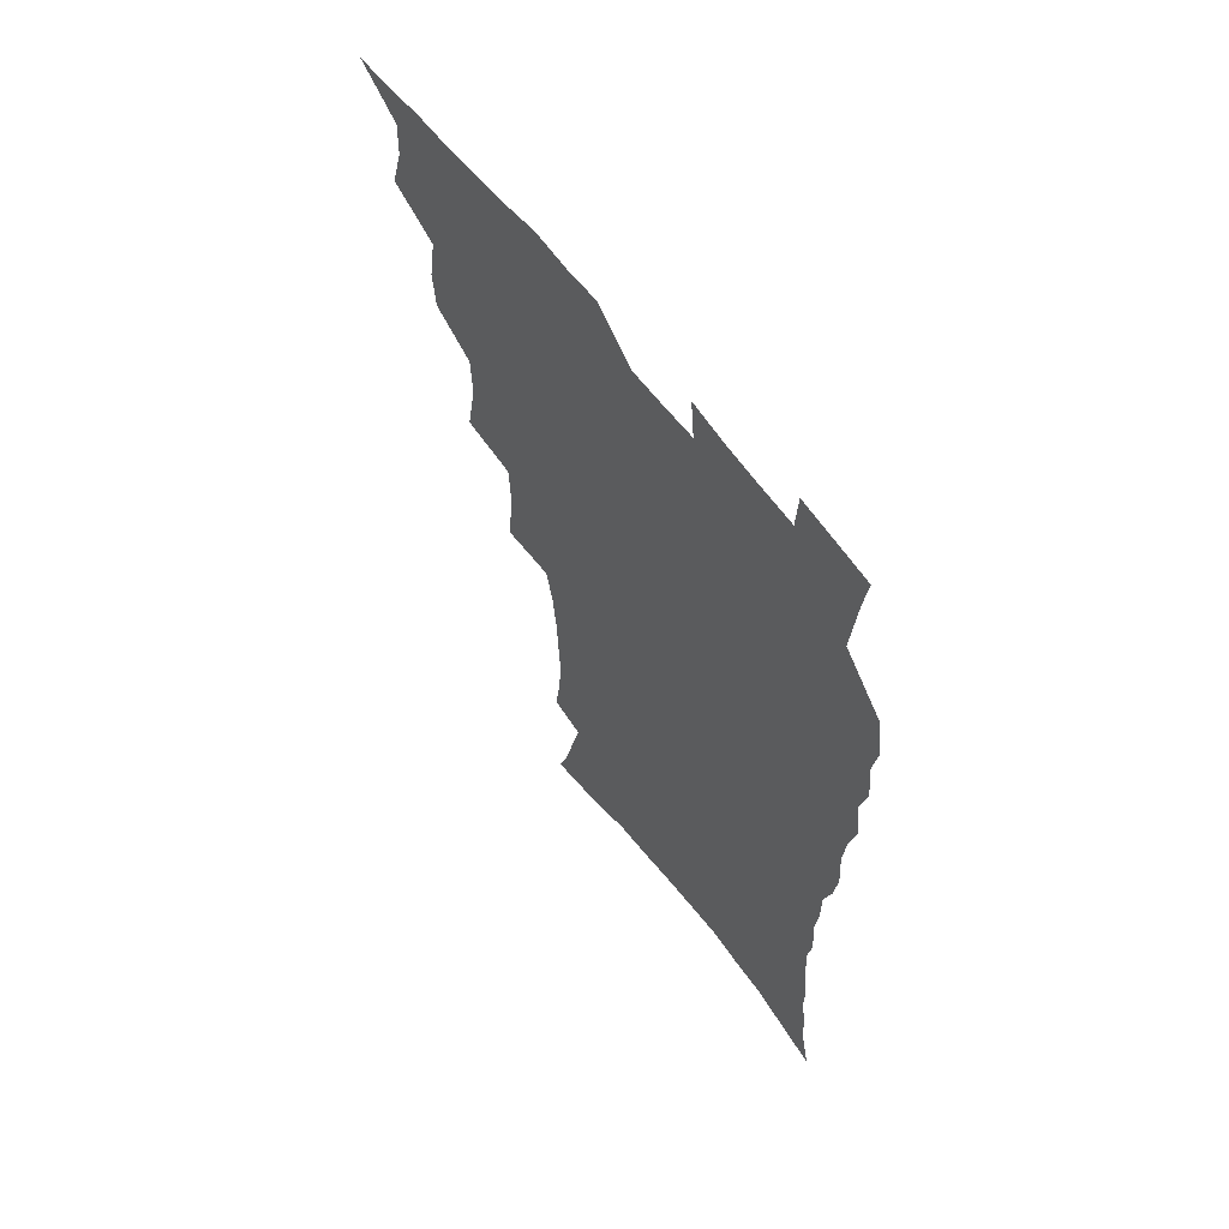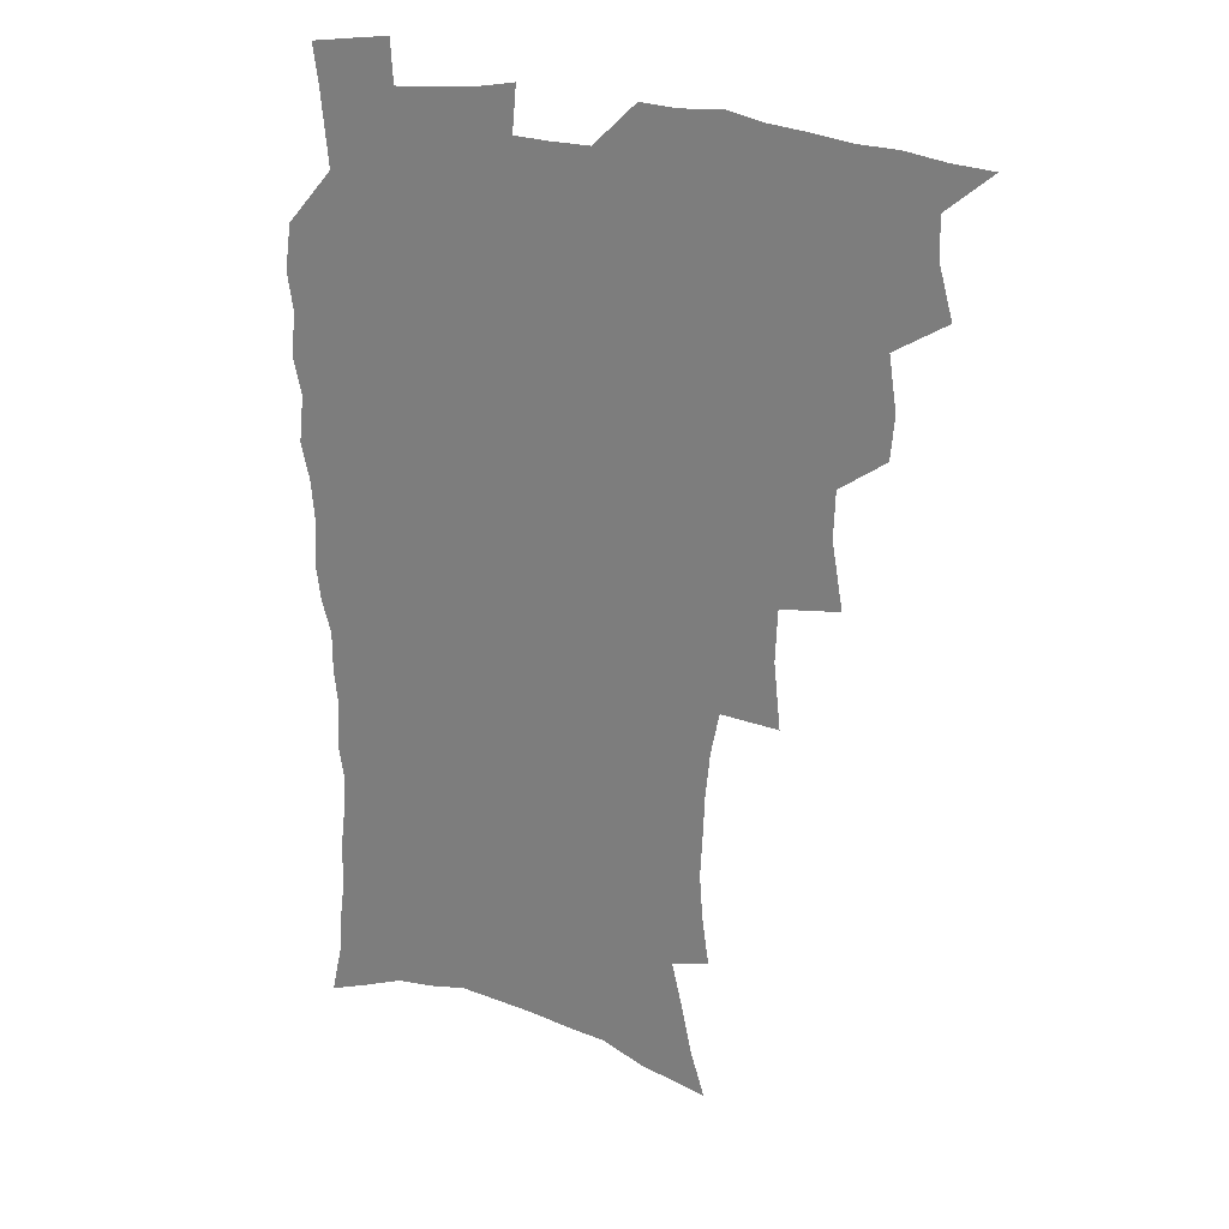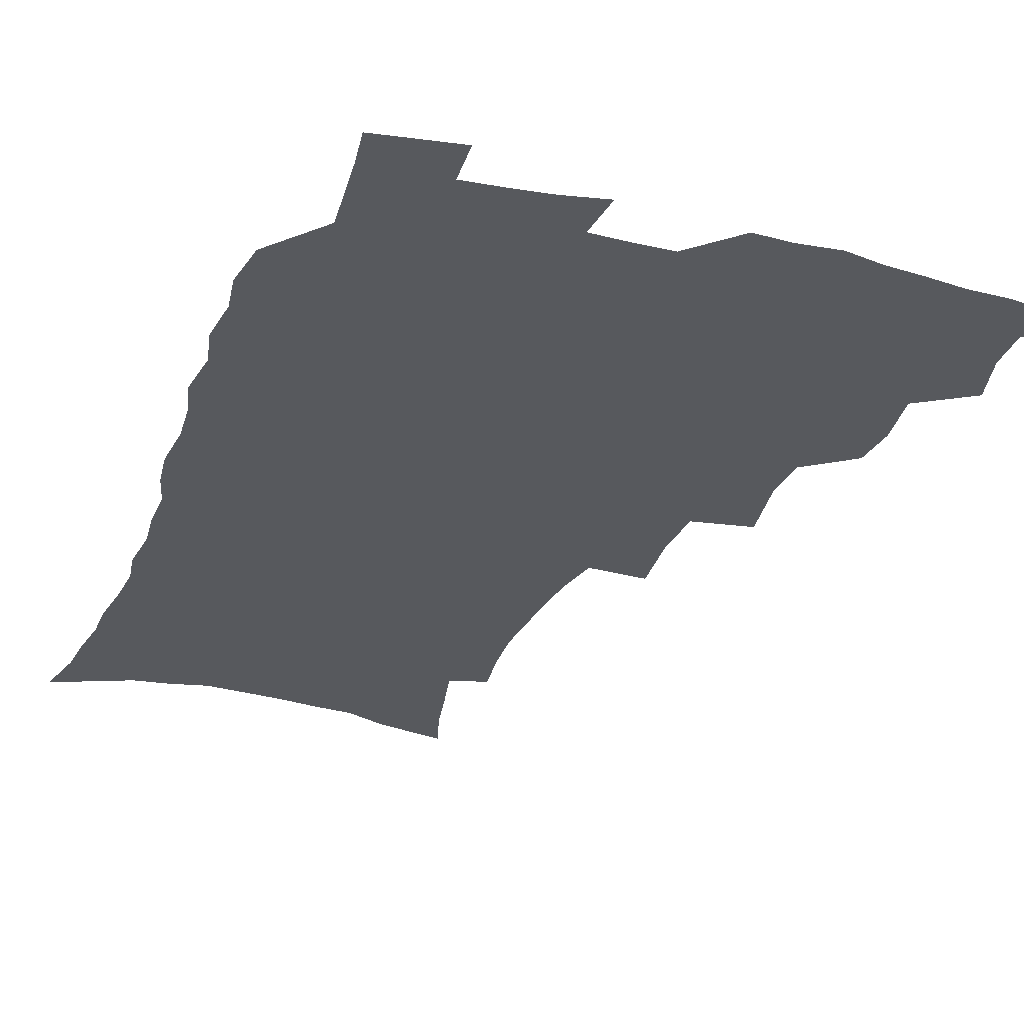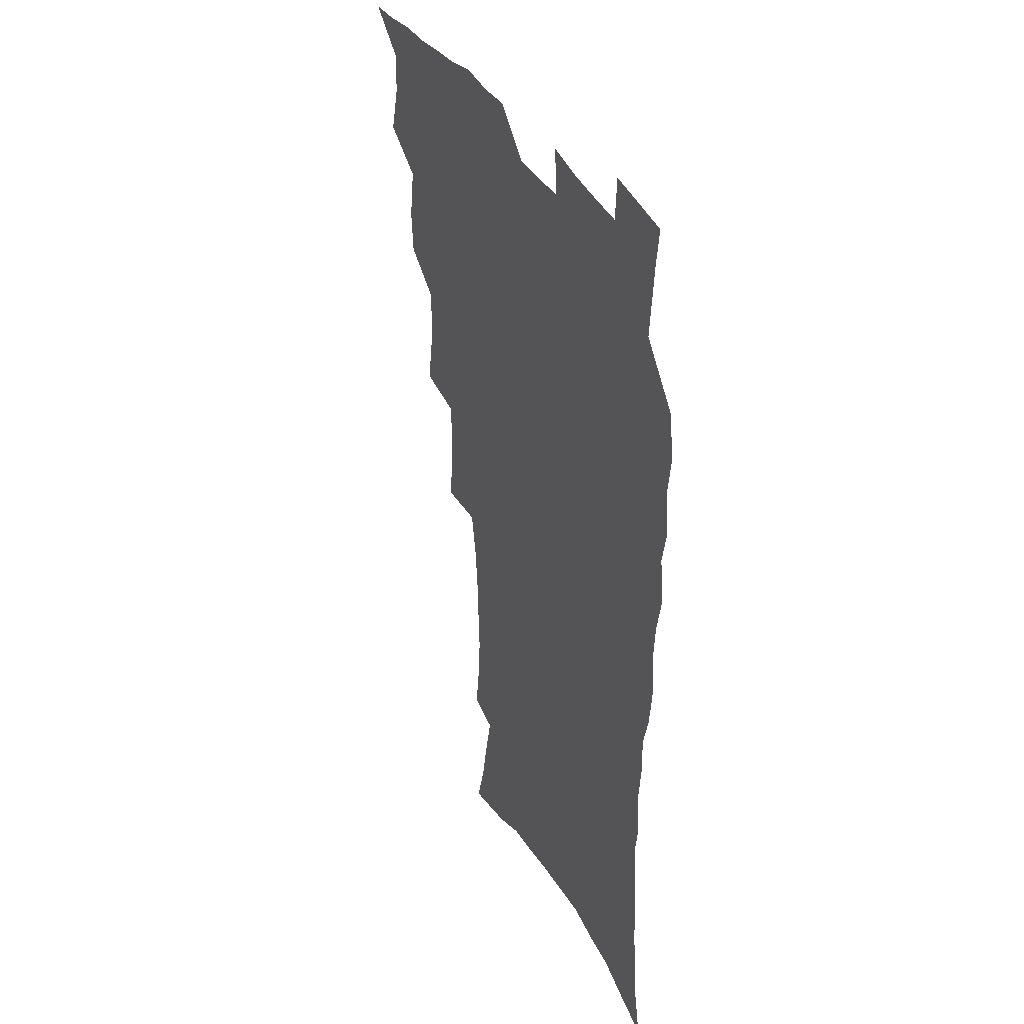
<metadata>
{"format":"obj","ext":"obj","renderer":"f3d","projection":"perspective","resolution":1024,"background":"white","views":[{"elev":62.5,"azim":52.5,"up":"+Y"},{"elev":26.0,"azim":-153.8,"up":"+Y"},{"elev":-29.1,"azim":160.0,"up":"+Z"},{"elev":36.1,"azim":64.4,"up":"+Y"}]}
</metadata>
<code>
v 465.8 522 0
v 477.4 472.5 0
v 482.6 491.3 0
v 483.2 506.9 0
v 481.4 522.8 0
v 495.6 423 0
v 494.3 439.5 0
v 497.3 459.7 0
v 499.4 477.1 0
v 500 492.7 0
v 499 507.6 0
v 496.4 524.8 0
v 509.5 366.6 0
v 513.9 391.9 0
v 513.3 410 0
v 515.6 430.4 0
v 513.6 445.5 0
v 512.5 460.5 0
v 516.2 479.2 0
v 515.7 493.8 0
v 514.1 508.6 0
v 512.1 525 0
v 530.4 317 0
v 533.1 342.7 0
v 532.3 362.8 0
v 531.5 381.7 0
v 532.3 401.1 0
v 530.6 416.2 0
v 531.5 433.9 0
v 531.6 449.8 0
v 531.7 465.5 0
v 531.1 480.3 0
v 530.3 494.9 0
v 528.9 509.9 0
v 526.7 526.7 0
v 555.5 214 0
v 558.1 232.9 0
v 559.4 250.5 0
v 558.7 265.6 0
v 557.9 283.4 0
v 556.3 301.1 0
v 553 318 0
v 550.3 335.3 0
v 548.8 352.7 0
v 548.6 371.9 0
v 547 387.5 0
v 546.8 404.5 0
v 546.8 420.9 0
v 547.6 437.4 0
v 547.4 452.4 0
v 548.2 467.6 0
v 546.8 481.6 0
v 545.1 496.1 0
v 543.6 510.8 0
v 541.3 527.9 0
v 556.4 155.1 0
v 561.8 172.9 0
v 565.2 189.3 0
v 569.9 209.8 0
v 572.9 230 0
v 572.3 244.6 0
v 572.8 261.9 0
v 571.2 276.2 0
v 571.2 296.4 0
v 568.4 310.2 0
v 566.6 327.4 0
v 564 342.2 0
v 563.9 360.6 0
v 562.9 376.9 0
v 562.9 393.9 0
v 562.2 409.1 0
v 563.4 426 0
v 562.3 439.7 0
v 563.4 455.5 0
v 562.3 468.9 0
v 561.3 482.6 0
v 560.1 496.7 0
v 557.9 512.9 0
v 555.5 530.5 0
v 569.2 157.8 0
v 576.4 179.9 0
v 581.4 200.8 0
v 584.9 221.5 0
v 585.8 238.6 0
v 586 255.2 0
v 584.8 269.3 0
v 584.2 286.6 0
v 583.3 303.7 0
v 581.5 318.5 0
v 580.6 335.7 0
v 579.3 351.3 0
v 577.2 364.3 0
v 576.7 380.7 0
v 577 397.3 0
v 577.8 414.5 0
v 577.1 427.9 0
v 576.6 441.8 0
v 577 456.5 0
v 576 469.8 0
v 575.8 483.3 0
v 574.5 497.3 0
v 572.3 513.8 0
v 571.2 529 0
v 582.7 160.8 0
v 592.2 189.3 0
v 596.4 211.2 0
v 597.1 227.1 0
v 597.5 243.5 0
v 597.3 259.5 0
v 596.6 275.1 0
v 595.8 290.9 0
v 594.8 307.2 0
v 594.4 325.6 0
v 592.9 339.2 0
v 591.5 353.3 0
v 591.2 369.8 0
v 590.3 384.6 0
v 590.6 398.6 0
v 590.7 414.8 0
v 590.2 428.4 0
v 590.2 442.8 0
v 590.6 457.3 0
v 590.1 470.6 0
v 589.5 484.1 0
v 588.5 498.4 0
v 586.8 513.9 0
v 585.4 529.5 0
v 598.3 167 0
v 606 195.1 0
v 608.4 214.9 0
v 609.3 232.3 0
v 609 246.9 0
v 608.4 261 0
v 607.9 277.9 0
v 607.5 295.1 0
v 606.6 310.2 0
v 606.1 328.1 0
v 605.1 341.7 0
v 604.6 357.4 0
v 603.8 371.2 0
v 602.8 382.2 0
v 603.3 399.6 0
v 603.9 416.5 0
v 603.6 429.9 0
v 604.2 445 0
v 603.8 457.8 0
v 603.7 471.1 0
v 603.3 484.5 0
v 603.3 498 0
v 601.8 513.2 0
v 612.9 168.2 0
v 618.5 196.6 0
v 620.2 217.3 0
v 620.5 233.3 0
v 620.5 249.8 0
v 620 264.7 0
v 619.6 281.8 0
v 618.9 295.2 0
v 618.3 313.3 0
v 617.9 328.7 0
v 617.3 343.4 0
v 617 358.4 0
v 616.8 374.1 0
v 616.8 387.7 0
v 616.5 402 0
v 616.7 417.4 0
v 616.6 430.3 0
v 617 444.9 0
v 617.4 458.4 0
v 617.7 471.4 0
v 617.6 484.4 0
v 617 498.4 0
v 616.4 512.9 0
v 628.3 170.3 0
v 631.1 196.1 0
v 631.8 215.7 0
v 632 234.4 0
v 631.8 250.6 0
v 631.4 266.1 0
v 630.9 282.3 0
v 630.4 297.3 0
v 630.2 310.9 0
v 629.5 329.8 0
v 629.4 341.8 0
v 629.1 358.7 0
v 629.2 373.2 0
v 629.2 388.3 0
v 629.3 402.1 0
v 629.3 417 0
v 629.7 431 0
v 629.9 444.7 0
v 630.3 458.1 0
v 630.6 471.4 0
v 631 484.3 0
v 631.2 497.8 0
v 630.6 513.1 0
v 629 530.8 0
v 643.7 171.5 0
v 643.9 197.9 0
v 643.6 217.5 0
v 643.6 232.8 0
v 643.4 249.1 0
v 642.9 265.9 0
v 642.4 282.1 0
v 641.8 299.9 0
v 641.7 312.3 0
v 641.2 329.5 0
v 641.3 343.4 0
v 641.3 357.7 0
v 641.6 372.6 0
v 641.7 387.3 0
v 641.9 401.5 0
v 642.1 415.9 0
v 642.5 430.3 0
v 642.9 444.1 0
v 643.5 457.2 0
v 644 470.6 0
v 644.5 484 0
v 645 497.6 0
v 645.3 511.7 0
v 645.1 527.4 0
v 658.8 172.5 0
v 656.7 196.4 0
v 655.9 214.9 0
v 655 232.5 0
v 655.7 245.6 0
v 654.2 265.2 0
v 654.8 278 0
v 653.5 296.9 0
v 653.2 312.5 0
v 653.2 327.4 0
v 653.1 342.9 0
v 653.3 356.9 0
v 654.5 369.9 0
v 654.7 384.5 0
v 654.9 399.3 0
v 655.4 413.1 0
v 655.2 429.7 0
v 655.6 443.6 0
v 656.5 456.9 0
v 657.2 470.3 0
v 658.1 483.4 0
v 658.9 496.8 0
v 659.5 510.8 0
v 660 525.7 0
v 673.7 169.2 0
v 669.8 193.6 0
v 668.8 210.8 0
v 668.3 226.9 0
v 667.4 244.4 0
v 666.6 261.1 0
v 666.3 276.6 0
v 665.1 294.9 0
v 665.2 309.3 0
v 666.7 321.9 0
v 666.1 338.5 0
v 667.3 351.6 0
v 666.9 368.1 0
v 667.2 383.2 0
v 667.8 397.5 0
v 667.8 412.9 0
v 669.5 426 0
v 670.5 439.6 0
v 670.2 454.9 0
v 670.7 468.8 0
v 671.9 482.2 0
v 672.6 496 0
v 673.7 510.2 0
v 674.7 524.4 0
v 675.7 540.9 0
v 687.8 167.4 0
v 683.2 190.1 0
v 682.1 206.4 0
v 680.6 224 0
v 680.3 239.2 0
v 678.7 257.5 0
v 678 274 0
v 677.9 289.4 0
v 679 302.9 0
v 678.2 320.3 0
v 679.2 334 0
v 679.3 349.7 0
v 680.1 363.9 0
v 680.7 378.9 0
v 682.2 392.7 0
v 682.6 407.8 0
v 684.3 421.5 0
v 683.7 437.8 0
v 685.2 451.3 0
v 685.2 466.4 0
v 685.2 481.4 0
v 686.4 494.9 0
v 687.9 508.7 0
v 689.4 523.1 0
v 690.6 538.6 0
v 703.5 160.6 0
v 698.1 183.4 0
v 695.8 201.1 0
v 695.2 216.5 0
v 693.3 234.2 0
v 692.6 250.1 0
v 691.8 266.4 0
v 691.9 281.7 0
v 691.6 297.7 0
v 691.3 313.8 0
v 693.5 326.8 0
v 694.7 341.4 0
v 693.7 358.4 0
v 697.3 370.7 0
v 697.3 386.6 0
v 696.5 403.3 0
v 699 416.9 0
v 698.7 433 0
v 699.9 447.6 0
v 700.2 462.8 0
v 699.6 478.5 0
v 701.3 492.4 0
v 702.6 507.1 0
v 704 521.7 0
v 706 536.1 0
v 718.7 154.5 0
v 714.4 174.8 0
v 713.3 190.4 0
v 711.2 207 0
v 711.3 221.3 0
v 709.3 238.5 0
v 708.5 254.5 0
v 710.5 267.2 0
v 709.1 284.6 0
v 710.7 298.8 0
v 710.7 314.9 0
v 714.3 327.5 0
v 716.2 342.3 0
v 715 360.2 0
v 716.4 375.4 0
v 719.6 389.5 0
v 717.6 407.8 0
v 720.8 421.8 0
v 719.2 439.4 0
v 721.4 453.8 0
v 718.9 471.5 0
f 4 5 1
f 8 9 2
f 2 9 3
f 9 10 3
f 3 10 4
f 10 11 4
f 4 11 5
f 11 12 5
f 15 16 6
f 6 16 7
f 16 17 7
f 7 17 8
f 17 18 8
f 8 18 9
f 18 19 9
f 9 19 10
f 19 20 10
f 10 20 11
f 20 21 11
f 11 21 12
f 21 22 12
f 25 26 13
f 13 26 14
f 26 27 14
f 14 27 15
f 27 28 15
f 15 28 16
f 28 29 16
f 16 29 17
f 29 30 17
f 17 30 18
f 30 31 18
f 18 31 19
f 31 32 19
f 19 32 20
f 32 33 20
f 20 33 21
f 33 34 21
f 21 34 22
f 34 35 22
f 42 43 23
f 23 43 24
f 43 44 24
f 24 44 25
f 44 45 25
f 25 45 26
f 45 46 26
f 26 46 27
f 46 47 27
f 27 47 28
f 47 48 28
f 28 48 29
f 48 49 29
f 29 49 30
f 49 50 30
f 30 50 31
f 50 51 31
f 31 51 32
f 51 52 32
f 32 52 33
f 52 53 33
f 33 53 34
f 53 54 34
f 34 54 35
f 54 55 35
f 59 60 36
f 36 60 37
f 60 61 37
f 37 61 38
f 61 62 38
f 38 62 39
f 62 63 39
f 39 63 40
f 63 64 40
f 40 64 41
f 64 65 41
f 41 65 42
f 65 66 42
f 42 66 43
f 66 67 43
f 43 67 44
f 67 68 44
f 44 68 45
f 68 69 45
f 45 69 46
f 69 70 46
f 46 70 47
f 70 71 47
f 47 71 48
f 71 72 48
f 48 72 49
f 72 73 49
f 49 73 50
f 73 74 50
f 50 74 51
f 74 75 51
f 51 75 52
f 75 76 52
f 52 76 53
f 76 77 53
f 53 77 54
f 77 78 54
f 54 78 55
f 78 79 55
f 56 80 57
f 80 81 57
f 57 81 58
f 81 82 58
f 58 82 59
f 82 83 59
f 59 83 60
f 83 84 60
f 60 84 61
f 84 85 61
f 61 85 62
f 85 86 62
f 62 86 63
f 86 87 63
f 63 87 64
f 87 88 64
f 64 88 65
f 88 89 65
f 65 89 66
f 89 90 66
f 66 90 67
f 90 91 67
f 67 91 68
f 91 92 68
f 68 92 69
f 92 93 69
f 69 93 70
f 93 94 70
f 70 94 71
f 94 95 71
f 71 95 72
f 95 96 72
f 72 96 73
f 96 97 73
f 73 97 74
f 97 98 74
f 74 98 75
f 98 99 75
f 75 99 76
f 99 100 76
f 76 100 77
f 100 101 77
f 77 101 78
f 101 102 78
f 78 102 79
f 102 103 79
f 80 104 81
f 104 105 81
f 81 105 82
f 105 106 82
f 82 106 83
f 106 107 83
f 83 107 84
f 107 108 84
f 84 108 85
f 108 109 85
f 85 109 86
f 109 110 86
f 86 110 87
f 110 111 87
f 87 111 88
f 111 112 88
f 88 112 89
f 112 113 89
f 89 113 90
f 113 114 90
f 90 114 91
f 114 115 91
f 91 115 92
f 115 116 92
f 92 116 93
f 116 117 93
f 93 117 94
f 117 118 94
f 94 118 95
f 118 119 95
f 95 119 96
f 119 120 96
f 96 120 97
f 120 121 97
f 97 121 98
f 121 122 98
f 98 122 99
f 122 123 99
f 99 123 100
f 123 124 100
f 100 124 101
f 124 125 101
f 101 125 102
f 125 126 102
f 102 126 103
f 126 127 103
f 104 128 105
f 128 129 105
f 105 129 106
f 129 130 106
f 106 130 107
f 130 131 107
f 107 131 108
f 131 132 108
f 108 132 109
f 132 133 109
f 109 133 110
f 133 134 110
f 110 134 111
f 134 135 111
f 111 135 112
f 135 136 112
f 112 136 113
f 136 137 113
f 113 137 114
f 137 138 114
f 114 138 115
f 138 139 115
f 115 139 116
f 139 140 116
f 116 140 117
f 140 141 117
f 117 141 118
f 141 142 118
f 118 142 119
f 142 143 119
f 119 143 120
f 143 144 120
f 120 144 121
f 144 145 121
f 121 145 122
f 145 146 122
f 122 146 123
f 146 147 123
f 123 147 124
f 147 148 124
f 124 148 125
f 148 149 125
f 125 149 126
f 149 150 126
f 126 150 127
f 128 151 129
f 151 152 129
f 129 152 130
f 152 153 130
f 130 153 131
f 153 154 131
f 131 154 132
f 154 155 132
f 132 155 133
f 155 156 133
f 133 156 134
f 156 157 134
f 134 157 135
f 157 158 135
f 135 158 136
f 158 159 136
f 136 159 137
f 159 160 137
f 137 160 138
f 160 161 138
f 138 161 139
f 161 162 139
f 139 162 140
f 162 163 140
f 140 163 141
f 163 164 141
f 141 164 142
f 164 165 142
f 142 165 143
f 165 166 143
f 143 166 144
f 166 167 144
f 144 167 145
f 167 168 145
f 145 168 146
f 168 169 146
f 146 169 147
f 169 170 147
f 147 170 148
f 170 171 148
f 148 171 149
f 171 172 149
f 149 172 150
f 172 173 150
f 151 174 152
f 174 175 152
f 152 175 153
f 175 176 153
f 153 176 154
f 176 177 154
f 154 177 155
f 177 178 155
f 155 178 156
f 178 179 156
f 156 179 157
f 179 180 157
f 157 180 158
f 180 181 158
f 158 181 159
f 181 182 159
f 159 182 160
f 182 183 160
f 160 183 161
f 183 184 161
f 161 184 162
f 184 185 162
f 162 185 163
f 185 186 163
f 163 186 164
f 186 187 164
f 164 187 165
f 187 188 165
f 165 188 166
f 188 189 166
f 166 189 167
f 189 190 167
f 167 190 168
f 190 191 168
f 168 191 169
f 191 192 169
f 169 192 170
f 192 193 170
f 170 193 171
f 193 194 171
f 171 194 172
f 194 195 172
f 172 195 173
f 195 196 173
f 174 198 175
f 198 199 175
f 175 199 176
f 199 200 176
f 176 200 177
f 200 201 177
f 177 201 178
f 201 202 178
f 178 202 179
f 202 203 179
f 179 203 180
f 203 204 180
f 180 204 181
f 204 205 181
f 181 205 182
f 205 206 182
f 182 206 183
f 206 207 183
f 183 207 184
f 207 208 184
f 184 208 185
f 208 209 185
f 185 209 186
f 209 210 186
f 186 210 187
f 210 211 187
f 187 211 188
f 211 212 188
f 188 212 189
f 212 213 189
f 189 213 190
f 213 214 190
f 190 214 191
f 214 215 191
f 191 215 192
f 215 216 192
f 192 216 193
f 216 217 193
f 193 217 194
f 217 218 194
f 194 218 195
f 218 219 195
f 195 219 196
f 219 220 196
f 196 220 197
f 220 221 197
f 198 222 199
f 222 223 199
f 199 223 200
f 223 224 200
f 200 224 201
f 224 225 201
f 201 225 202
f 225 226 202
f 202 226 203
f 226 227 203
f 203 227 204
f 227 228 204
f 204 228 205
f 228 229 205
f 205 229 206
f 229 230 206
f 206 230 207
f 230 231 207
f 207 231 208
f 231 232 208
f 208 232 209
f 232 233 209
f 209 233 210
f 233 234 210
f 210 234 211
f 234 235 211
f 211 235 212
f 235 236 212
f 212 236 213
f 236 237 213
f 213 237 214
f 237 238 214
f 214 238 215
f 238 239 215
f 215 239 216
f 239 240 216
f 216 240 217
f 240 241 217
f 217 241 218
f 241 242 218
f 218 242 219
f 242 243 219
f 219 243 220
f 243 244 220
f 220 244 221
f 244 245 221
f 222 246 223
f 246 247 223
f 223 247 224
f 247 248 224
f 224 248 225
f 248 249 225
f 225 249 226
f 249 250 226
f 226 250 227
f 250 251 227
f 227 251 228
f 251 252 228
f 228 252 229
f 252 253 229
f 229 253 230
f 253 254 230
f 230 254 231
f 254 255 231
f 231 255 232
f 255 256 232
f 232 256 233
f 256 257 233
f 233 257 234
f 257 258 234
f 234 258 235
f 258 259 235
f 235 259 236
f 259 260 236
f 236 260 237
f 260 261 237
f 237 261 238
f 261 262 238
f 238 262 239
f 262 263 239
f 239 263 240
f 263 264 240
f 240 264 241
f 264 265 241
f 241 265 242
f 265 266 242
f 242 266 243
f 266 267 243
f 243 267 244
f 267 268 244
f 244 268 245
f 268 269 245
f 246 271 247
f 271 272 247
f 247 272 248
f 272 273 248
f 248 273 249
f 273 274 249
f 249 274 250
f 274 275 250
f 250 275 251
f 275 276 251
f 251 276 252
f 276 277 252
f 252 277 253
f 277 278 253
f 253 278 254
f 278 279 254
f 254 279 255
f 279 280 255
f 255 280 256
f 280 281 256
f 256 281 257
f 281 282 257
f 257 282 258
f 282 283 258
f 258 283 259
f 283 284 259
f 259 284 260
f 284 285 260
f 260 285 261
f 285 286 261
f 261 286 262
f 286 287 262
f 262 287 263
f 287 288 263
f 263 288 264
f 288 289 264
f 264 289 265
f 289 290 265
f 265 290 266
f 290 291 266
f 266 291 267
f 291 292 267
f 267 292 268
f 292 293 268
f 268 293 269
f 293 294 269
f 269 294 270
f 294 295 270
f 271 296 272
f 296 297 272
f 272 297 273
f 297 298 273
f 273 298 274
f 298 299 274
f 274 299 275
f 299 300 275
f 275 300 276
f 300 301 276
f 276 301 277
f 301 302 277
f 277 302 278
f 302 303 278
f 278 303 279
f 303 304 279
f 279 304 280
f 304 305 280
f 280 305 281
f 305 306 281
f 281 306 282
f 306 307 282
f 282 307 283
f 307 308 283
f 283 308 284
f 308 309 284
f 284 309 285
f 309 310 285
f 285 310 286
f 310 311 286
f 286 311 287
f 311 312 287
f 287 312 288
f 312 313 288
f 288 313 289
f 313 314 289
f 289 314 290
f 314 315 290
f 290 315 291
f 315 316 291
f 291 316 292
f 316 317 292
f 292 317 293
f 317 318 293
f 293 318 294
f 318 319 294
f 294 319 295
f 319 320 295
f 296 321 297
f 321 322 297
f 297 322 298
f 322 323 298
f 298 323 299
f 323 324 299
f 299 324 300
f 324 325 300
f 300 325 301
f 325 326 301
f 301 326 302
f 326 327 302
f 302 327 303
f 327 328 303
f 303 328 304
f 328 329 304
f 304 329 305
f 329 330 305
f 305 330 306
f 330 331 306
f 306 331 307
f 331 332 307
f 307 332 308
f 332 333 308
f 308 333 309
f 333 334 309
f 309 334 310
f 334 335 310
f 310 335 311
f 335 336 311
f 311 336 312
f 336 337 312
f 312 337 313
f 337 338 313
f 313 338 314
f 338 339 314
f 314 339 315
f 339 340 315
f 315 340 316
f 340 341 316
f 316 341 317

</code>
